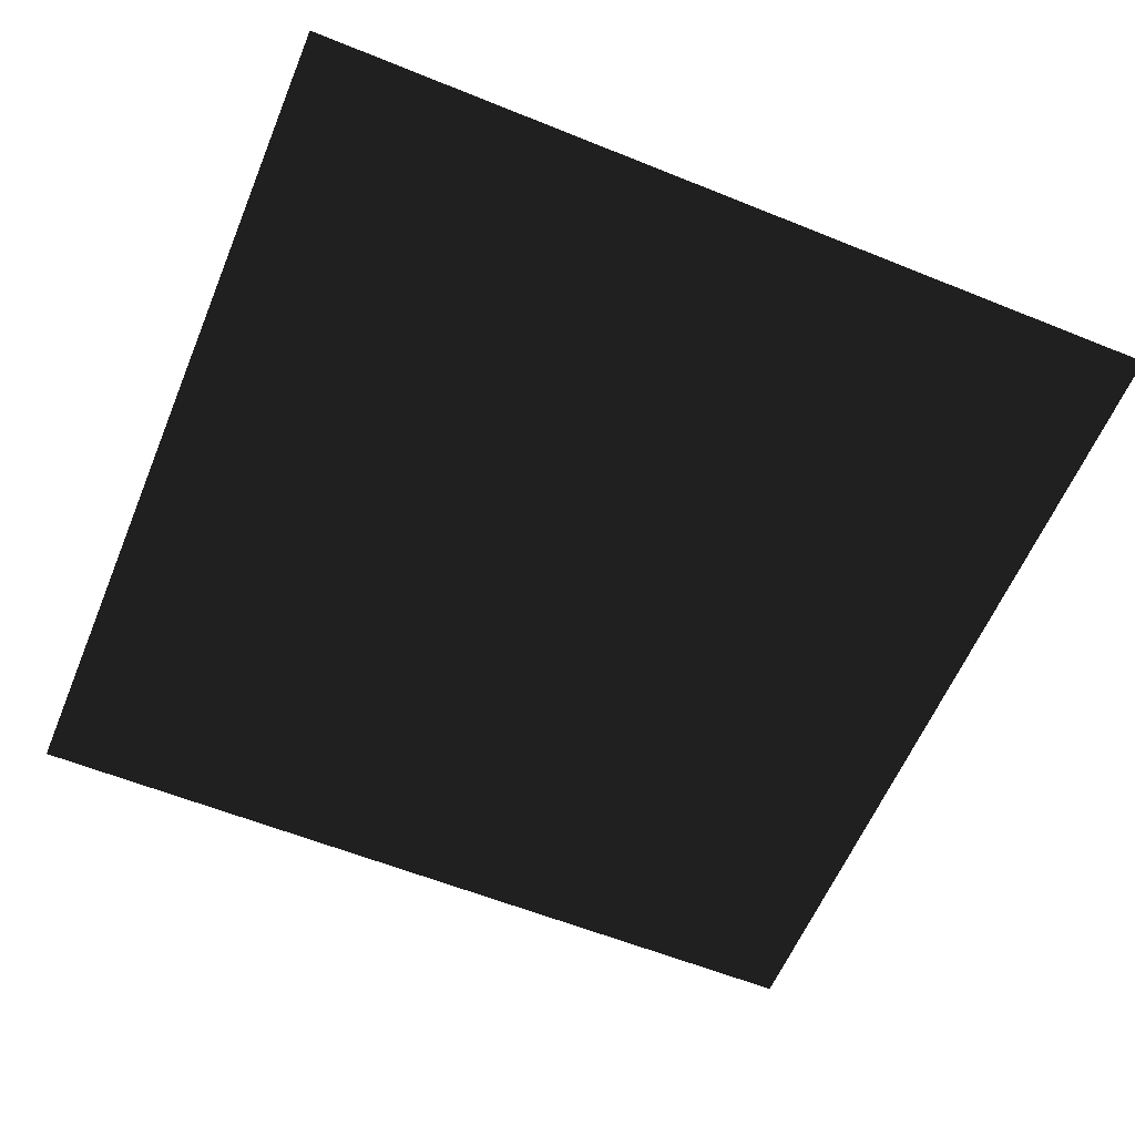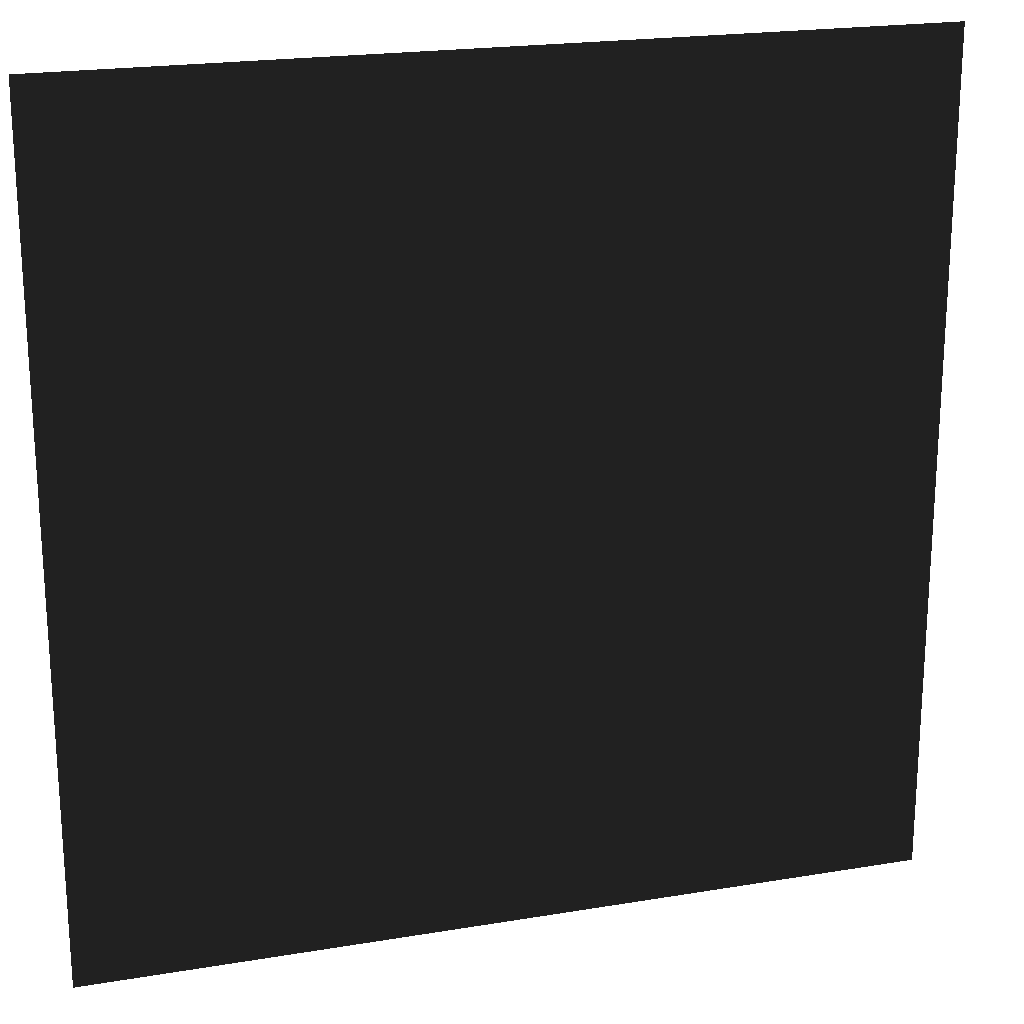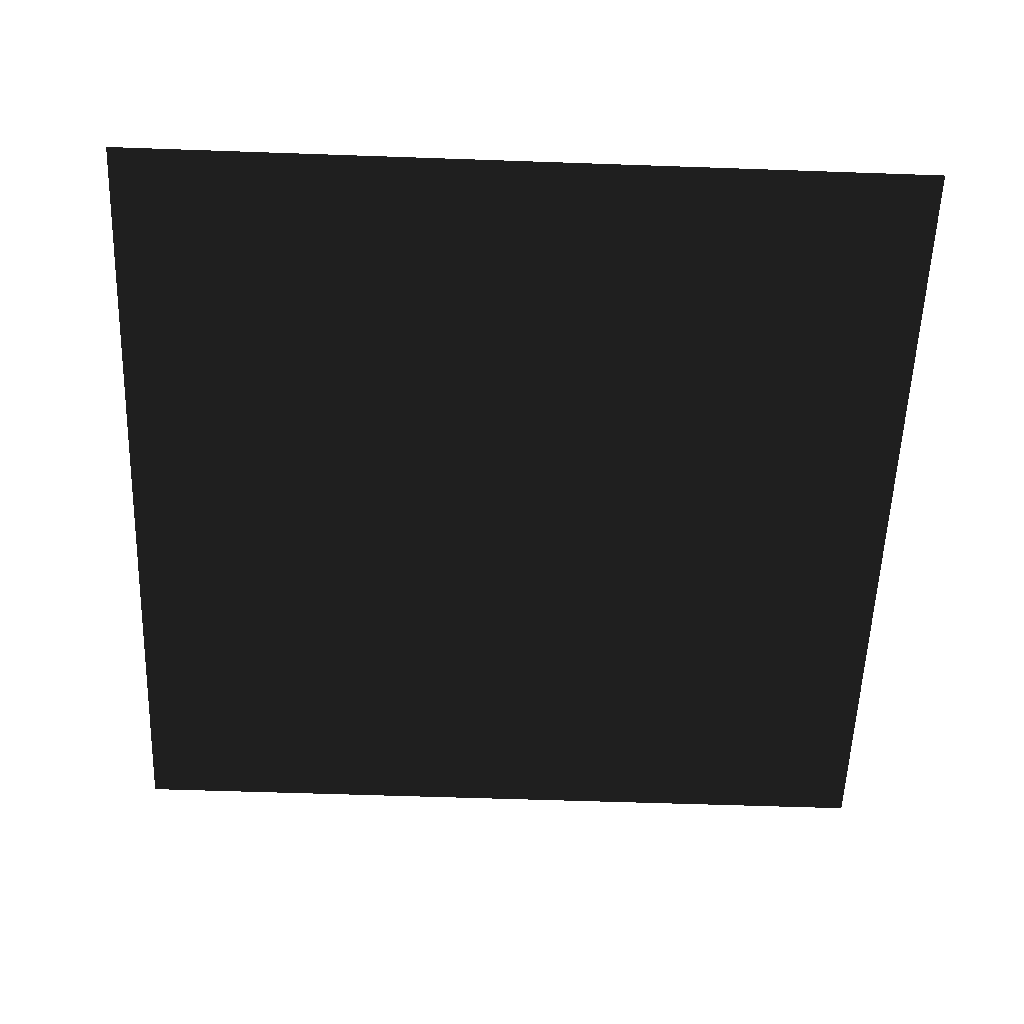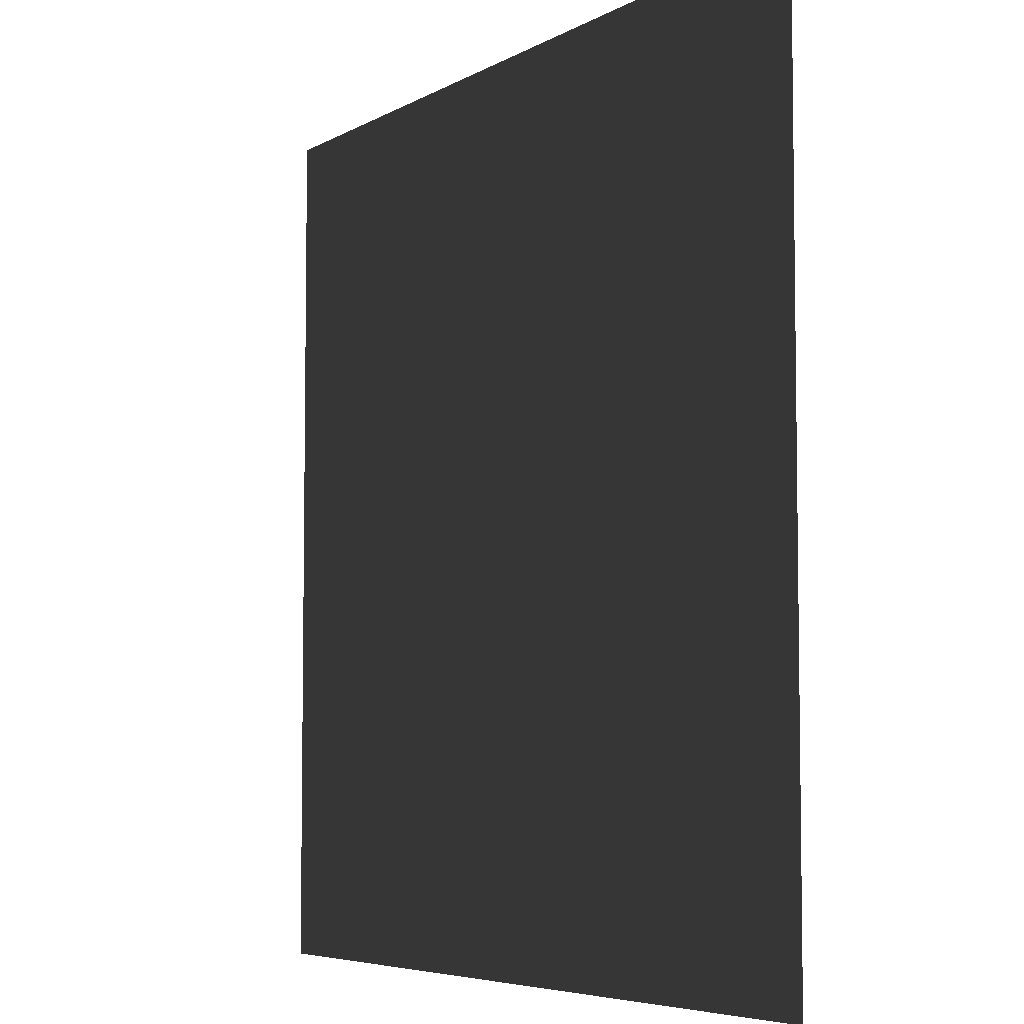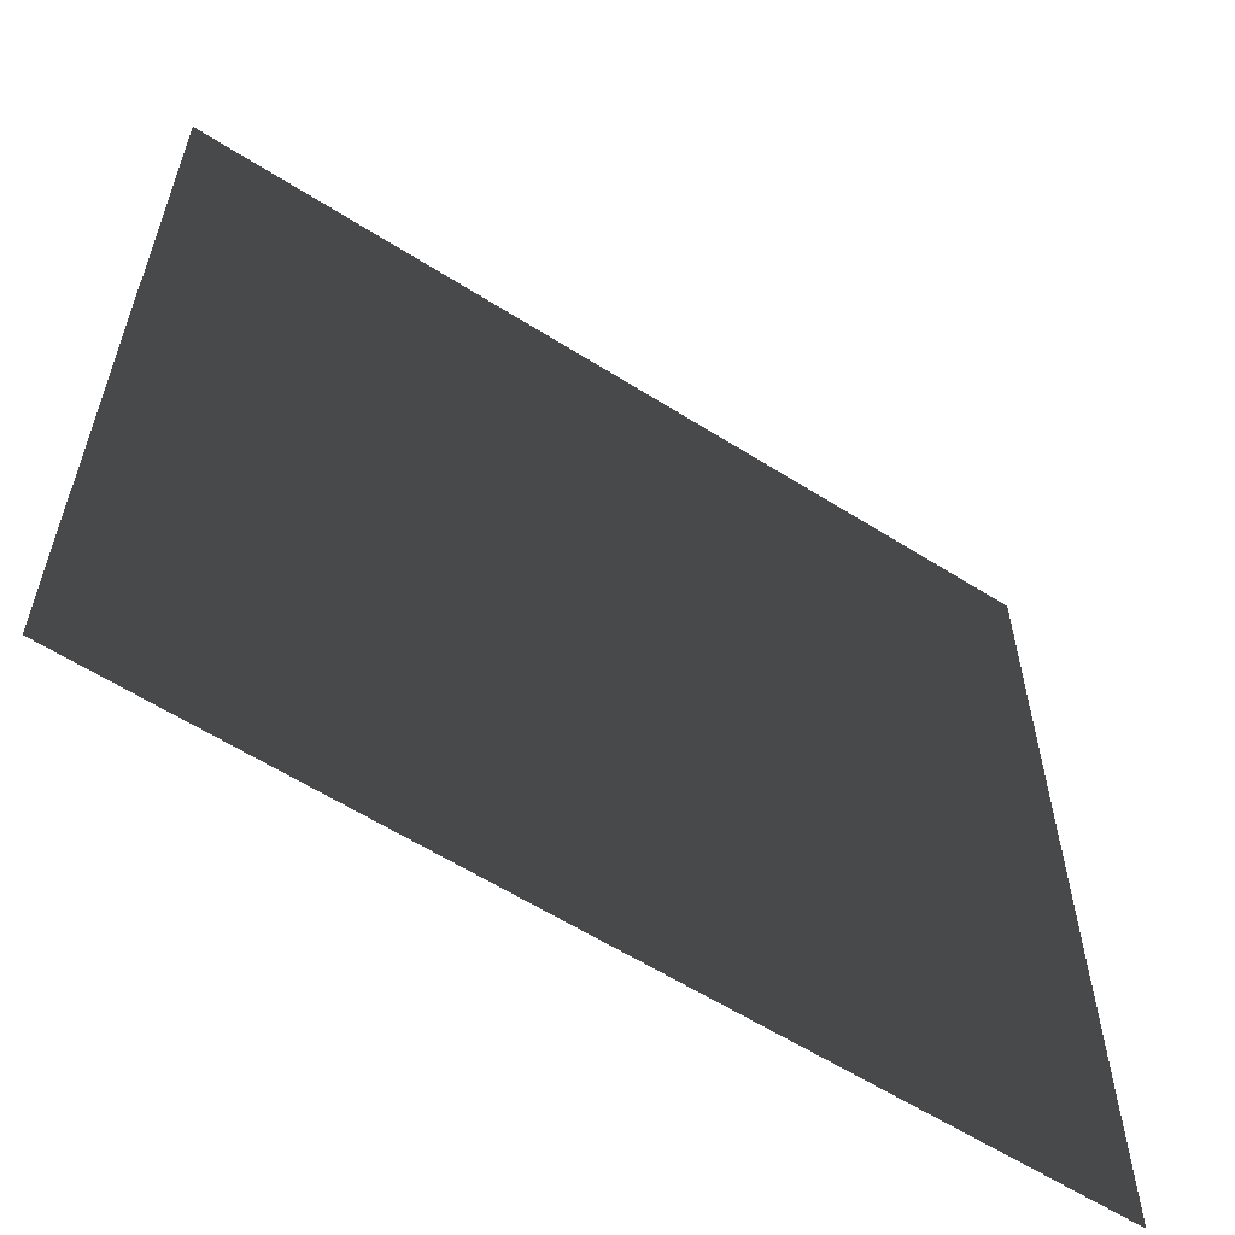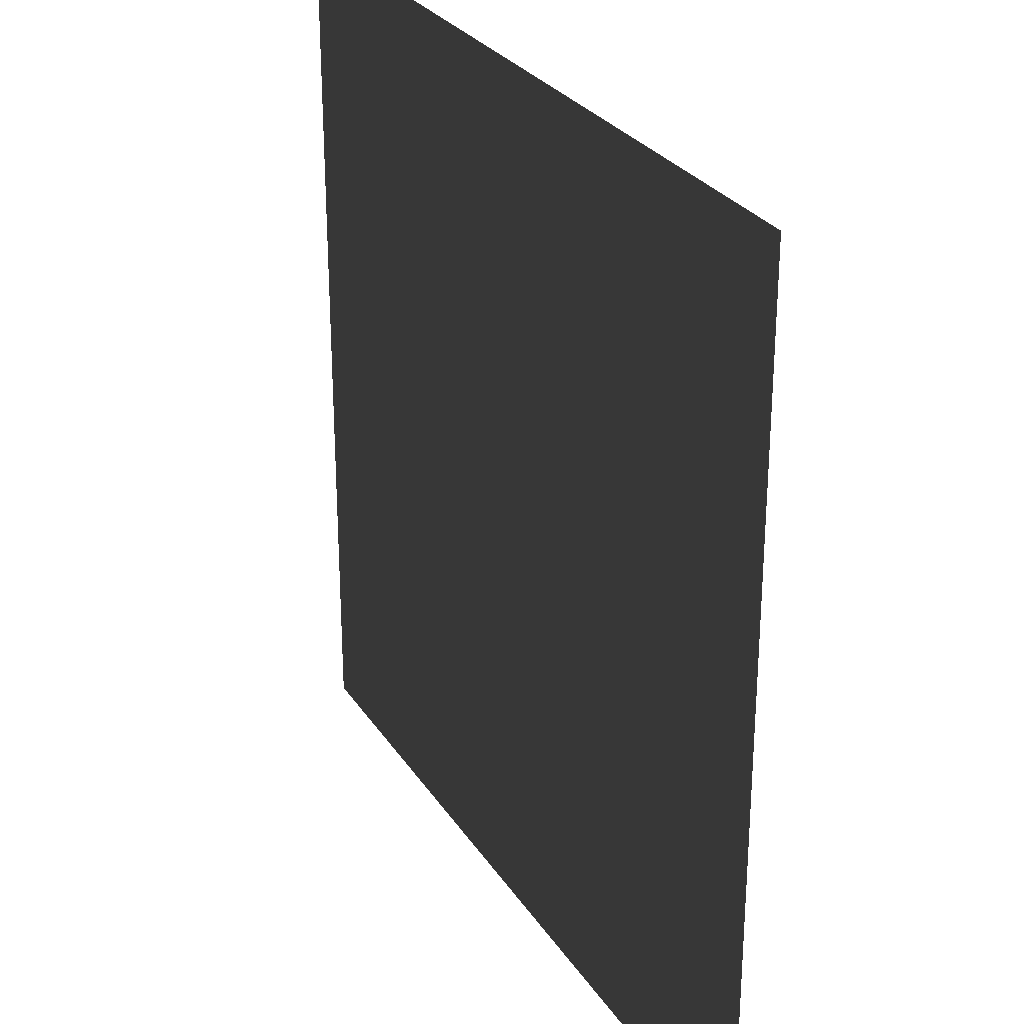
<metadata>
{"format":"obj","ext":"obj","renderer":"f3d","projection":"perspective","resolution":1024,"background":"white","views":[{"elev":-59.7,"azim":157.5,"up":"+Y"},{"elev":20.8,"azim":-16.8,"up":"+Z"},{"elev":-56.7,"azim":177.9,"up":"+Y"},{"elev":-5.6,"azim":-121.1,"up":"+Z"},{"elev":-60.2,"azim":-33.0,"up":"+Z"},{"elev":27.9,"azim":-116.4,"up":"+Z"}]}
</metadata>
<code>
o meu_terreno
v -1 0 1
v -1 0 -1
v 1 0 -1
v 1 0 1
f 1 2 3
f 1 3 4

</code>
